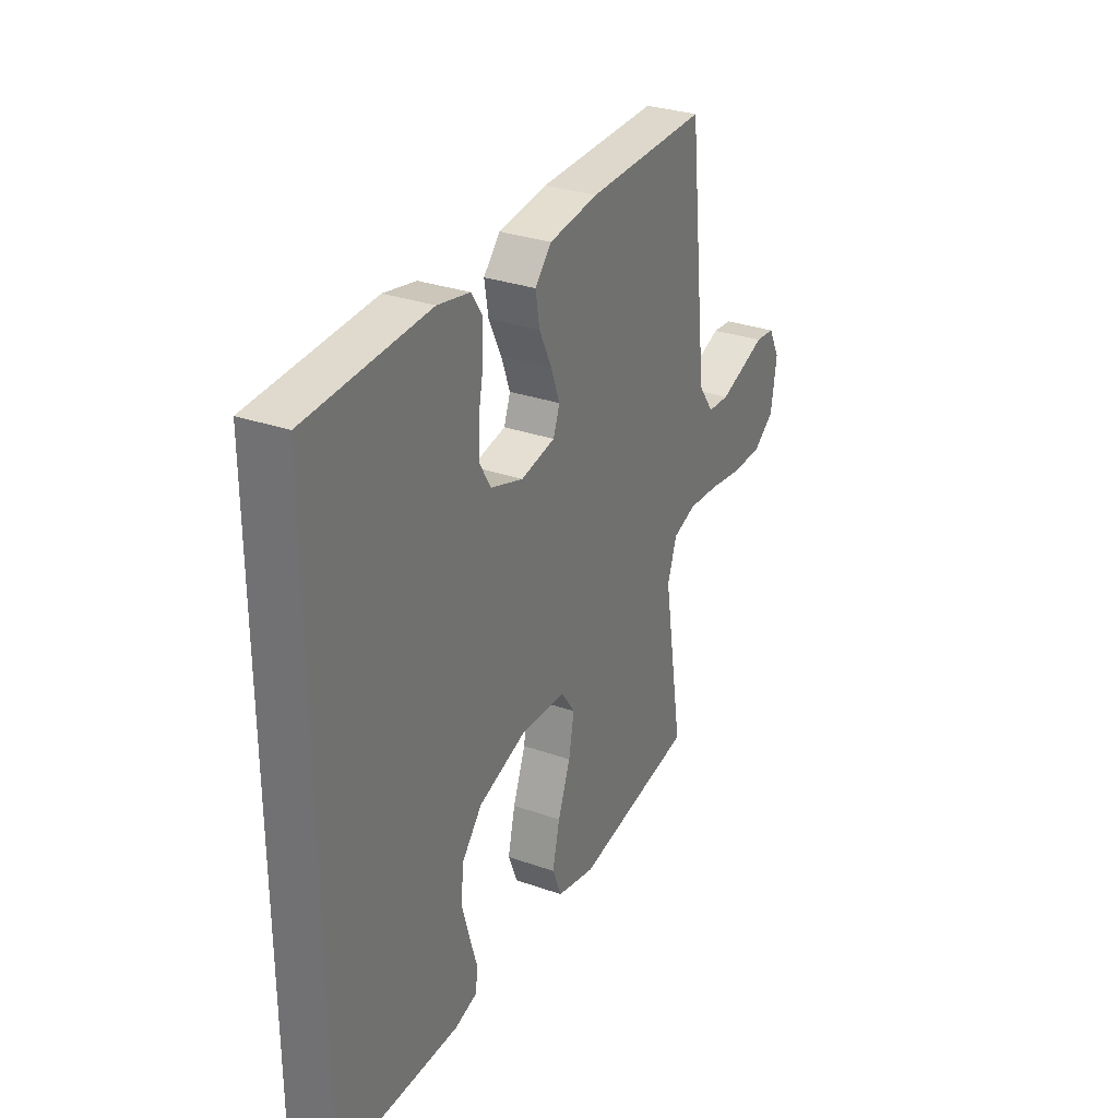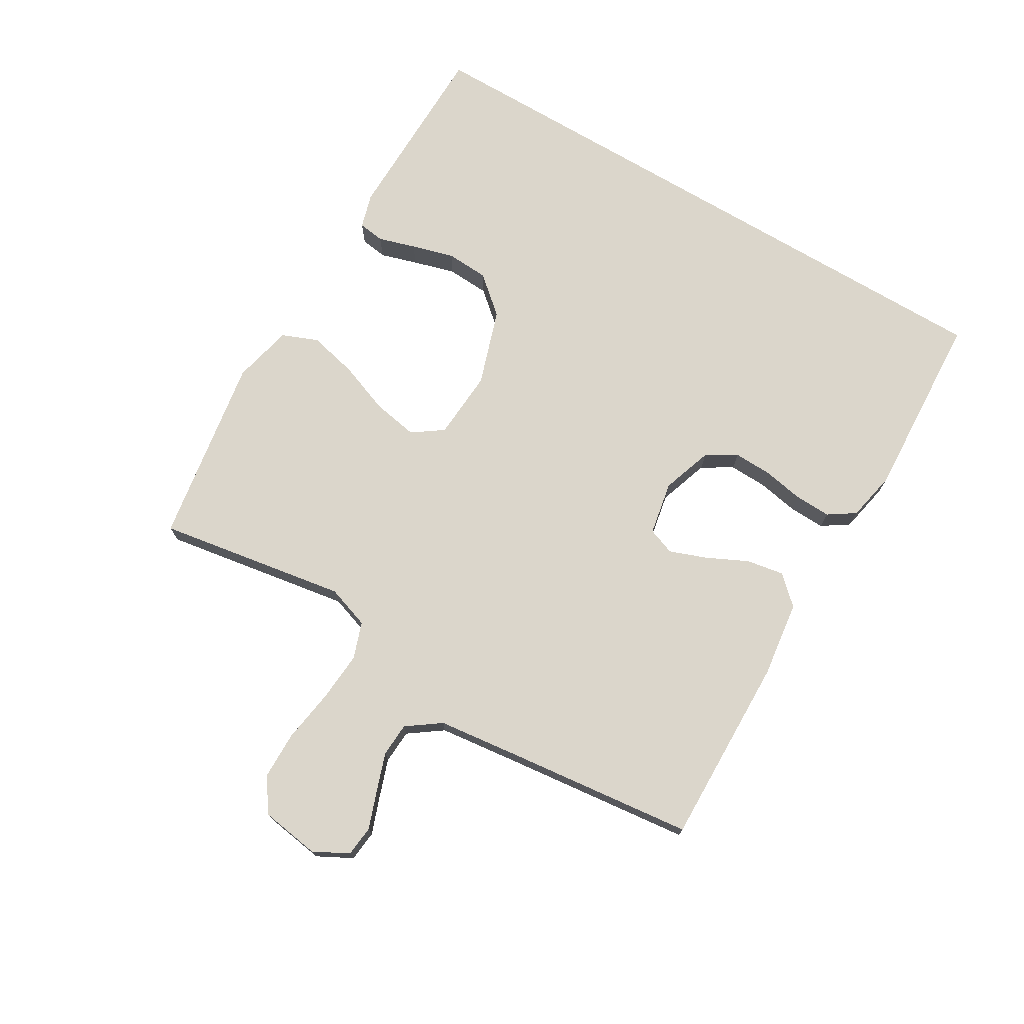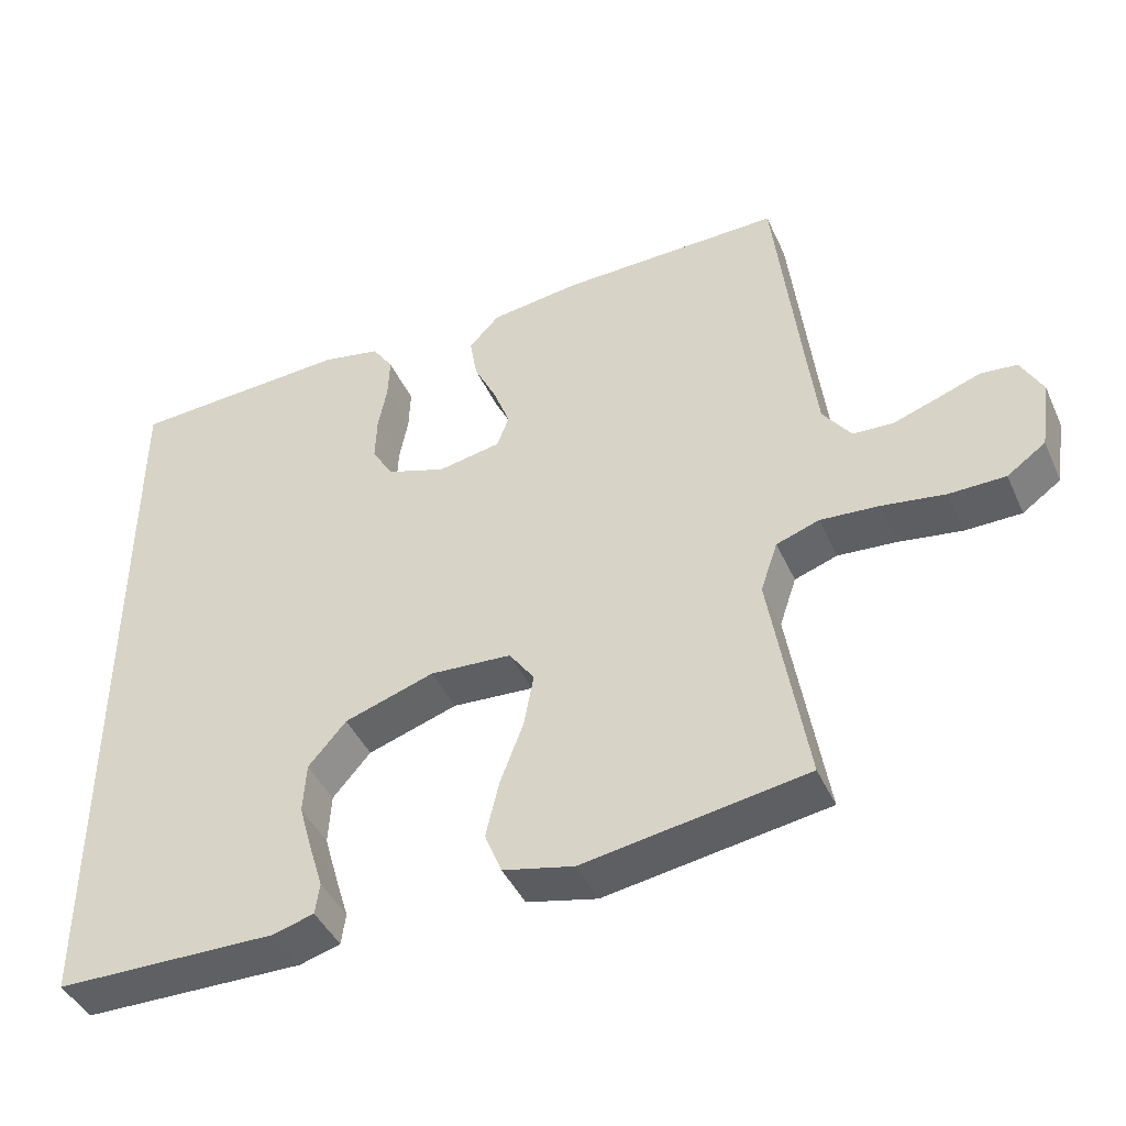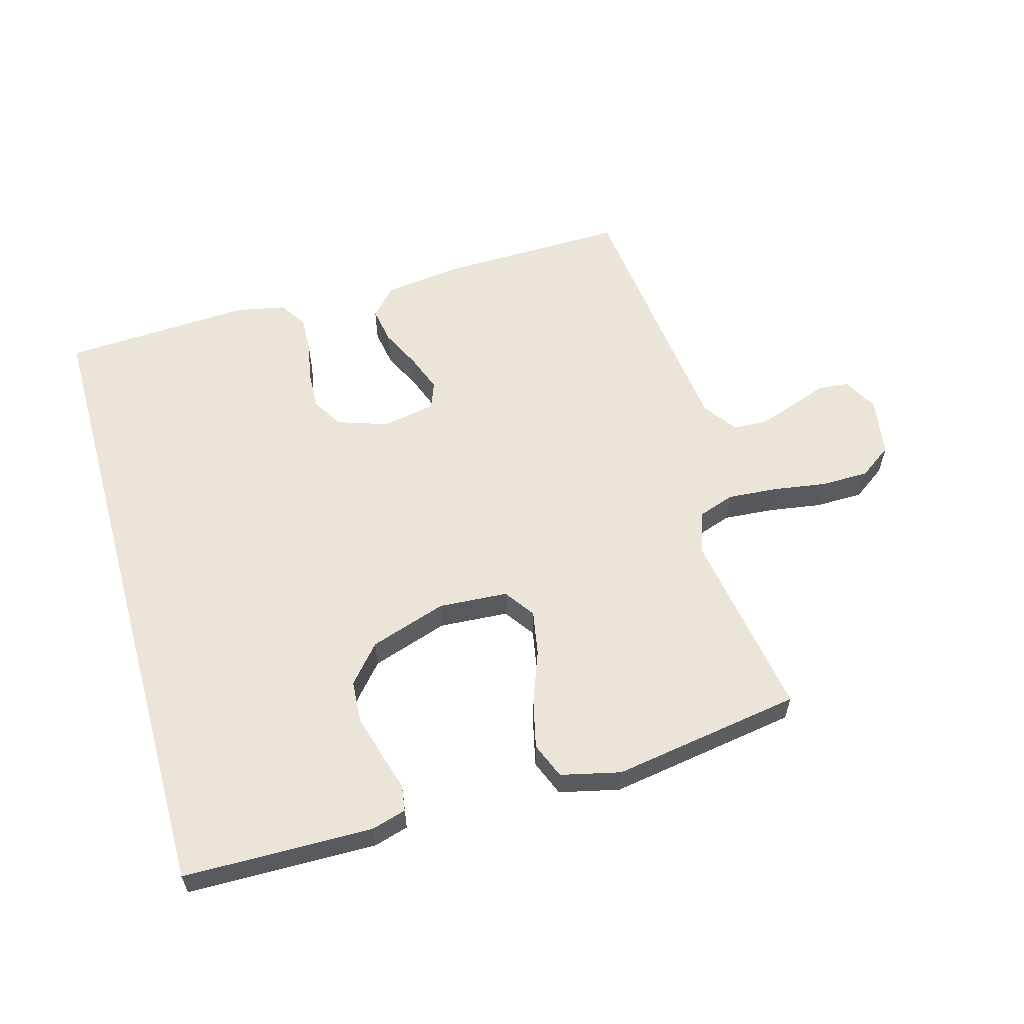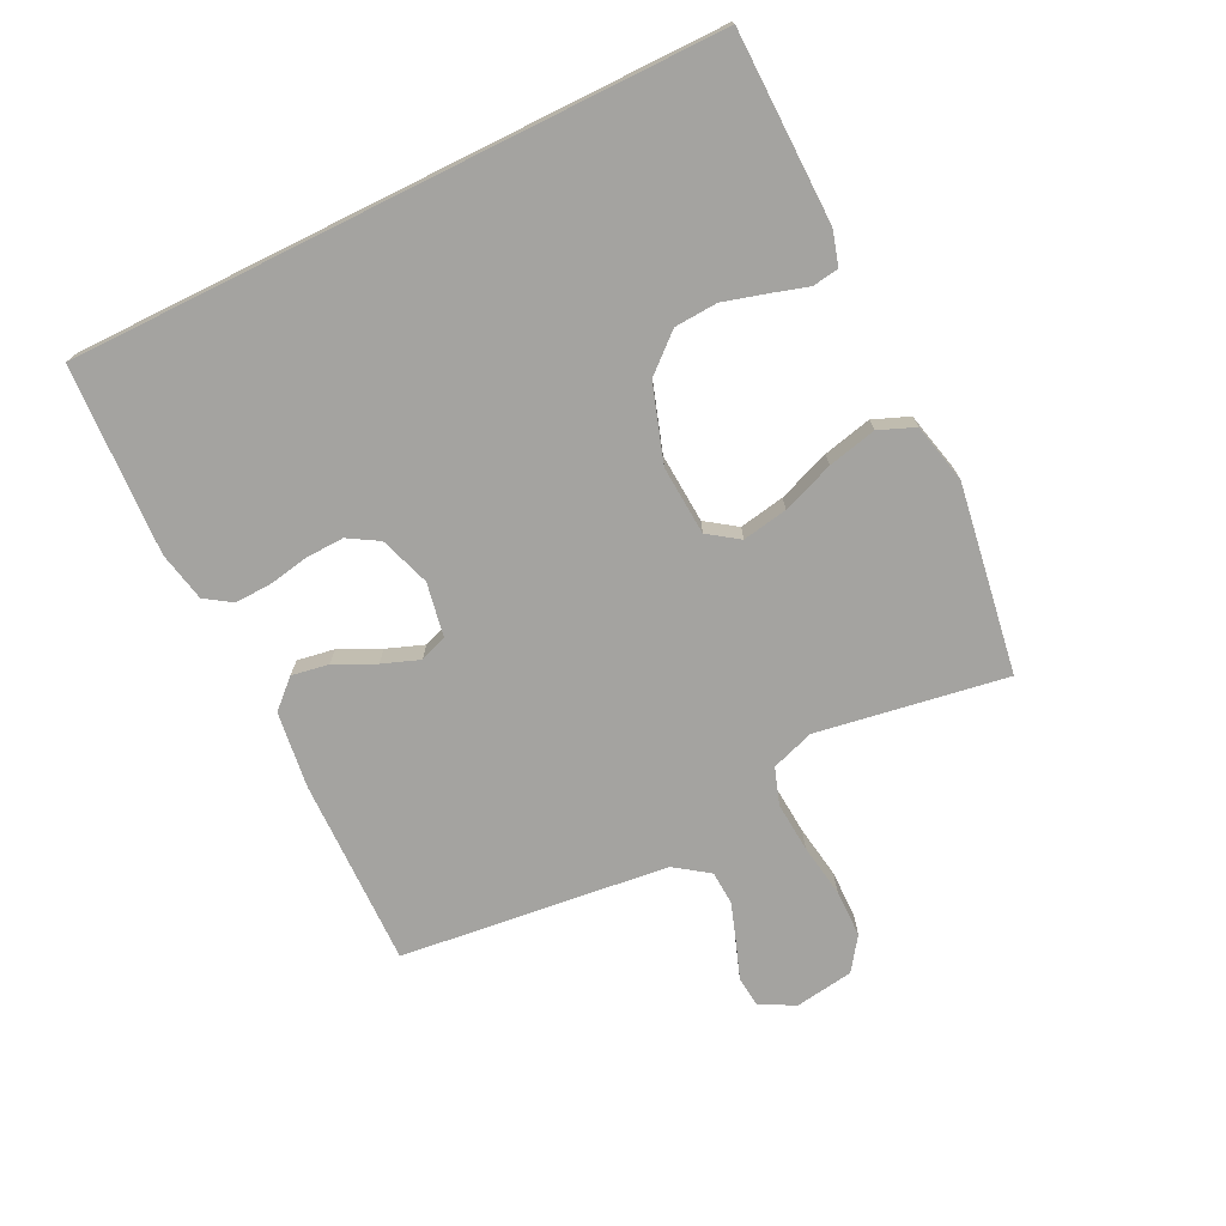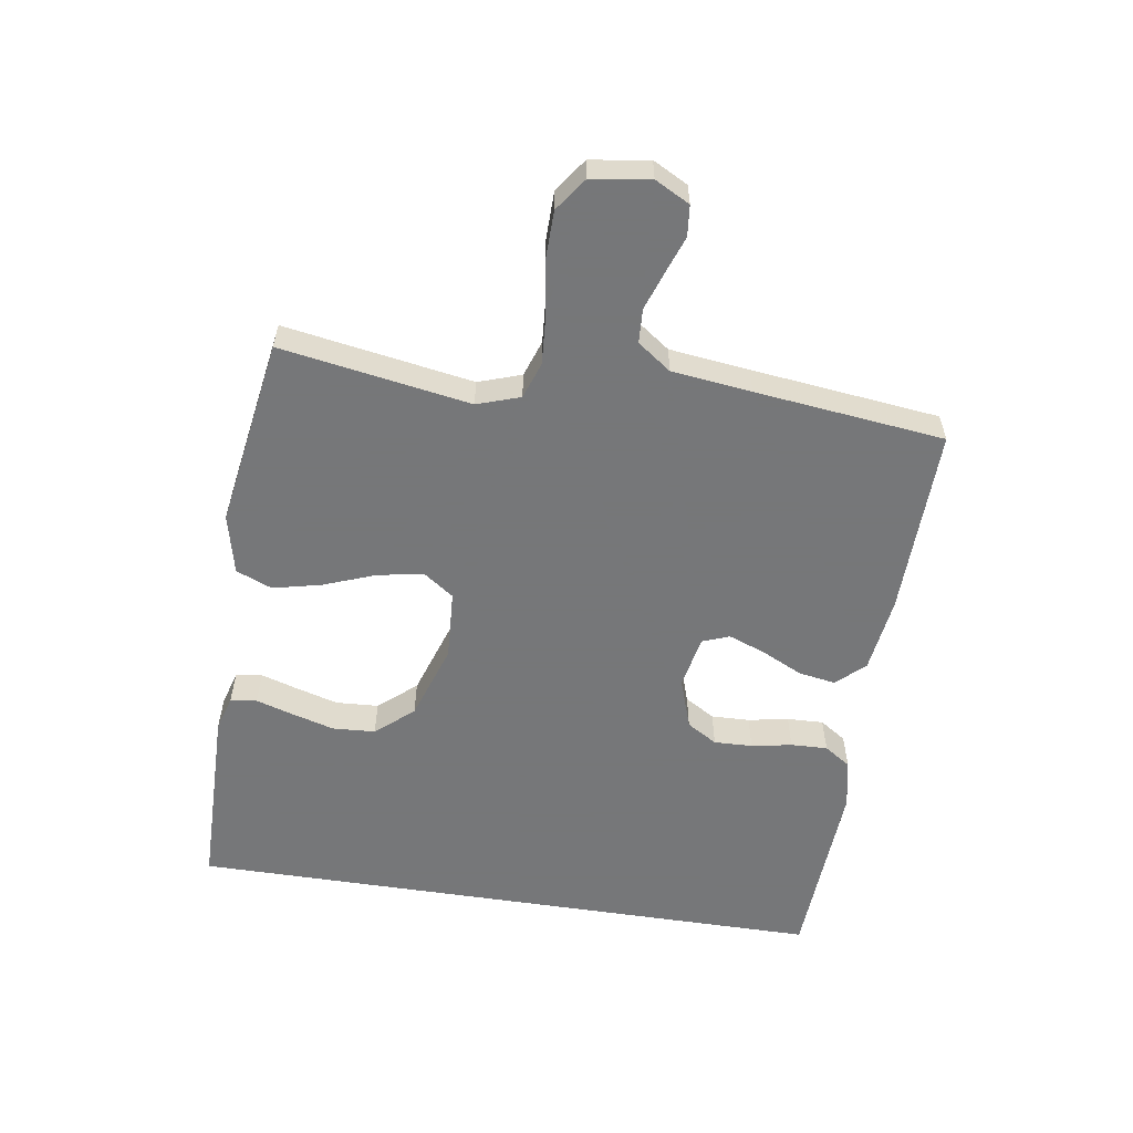
<metadata>
{"format":"obj","ext":"obj","renderer":"f3d","projection":"perspective","resolution":1024,"background":"white","views":[{"elev":30.5,"azim":116.9,"up":"+Z"},{"elev":73.5,"azim":-59.3,"up":"+Y"},{"elev":-43.4,"azim":-156.7,"up":"+Z"},{"elev":58.9,"azim":164.3,"up":"+Y"},{"elev":-72.8,"azim":116.3,"up":"+Y"},{"elev":-57.1,"azim":-98.8,"up":"+Y"}]}
</metadata>
<code>
v -0.5 0.07 -0.5
v -0.451 0.07 -0.2
v -0.474 0.07 -0.132
v -0.532 0.07 -0.112
v -0.611 0.07 -0.118
v -0.696 0.07 -0.131
v -0.772 0.07 -0.13
v -0.824 0.07 -0.093
v -0.838 0.07 0
v -0.809 0.07 0.055
v -0.76 0.07 0.06
v -0.702 0.07 0.039
v -0.641 0.07 0.018
v -0.587 0.07 0.021
v -0.549 0.07 0.074
v -0.534 0.07 0.2
v -0.5 0.07 0.5
v -0.2 0.07 0.494
v -0.079 0.07 0.478
v -0.038 0.07 0.434
v -0.048 0.07 0.375
v -0.079 0.07 0.311
v -0.101 0.07 0.252
v -0.085 0.07 0.209
v 0 0.07 0.193
v 0.08 0.07 0.22
v 0.109 0.07 0.268
v 0.107 0.07 0.329
v 0.095 0.07 0.393
v 0.093 0.07 0.451
v 0.121 0.07 0.493
v 0.2 0.07 0.509
v 0.5 0.07 0.493
v 0.5 0.07 -0.53
v 0.2 0.07 -0.534
v 0.145 0.07 -0.518
v 0.139 0.07 -0.476
v 0.157 0.07 -0.417
v 0.176 0.07 -0.35
v 0.172 0.07 -0.282
v 0.121 0.07 -0.223
v 0 0.07 -0.183
v -0.11 0.07 -0.19
v -0.144 0.07 -0.238
v -0.131 0.07 -0.31
v -0.1 0.07 -0.392
v -0.082 0.07 -0.469
v -0.105 0.07 -0.526
v -0.2 0.07 -0.548
v -0.5 0 -0.5
v -0.451 0 -0.2
v -0.474 0 -0.132
v -0.532 0 -0.112
v -0.611 0 -0.118
v -0.696 0 -0.131
v -0.772 0 -0.13
v -0.824 0 -0.093
v -0.838 0 0
v -0.809 0 0.055
v -0.76 0 0.06
v -0.702 0 0.039
v -0.641 0 0.018
v -0.587 0 0.021
v -0.549 0 0.074
v -0.534 0 0.2
v -0.5 0 0.5
v -0.2 0 0.494
v -0.079 0 0.478
v -0.038 0 0.434
v -0.048 0 0.375
v -0.079 0 0.311
v -0.101 0 0.252
v -0.085 0 0.209
v 0 0 0.193
v 0.08 0 0.22
v 0.109 0 0.268
v 0.107 0 0.329
v 0.095 0 0.393
v 0.093 0 0.451
v 0.121 0 0.493
v 0.2 0 0.509
v 0.5 0 0.493
v 0.5 0 -0.53
v 0.2 0 -0.534
v 0.145 0 -0.518
v 0.139 0 -0.476
v 0.157 0 -0.417
v 0.176 0 -0.35
v 0.172 0 -0.282
v 0.121 0 -0.223
v 0 0 -0.183
v -0.11 0 -0.19
v -0.144 0 -0.238
v -0.131 0 -0.31
v -0.1 0 -0.392
v -0.082 0 -0.469
v -0.105 0 -0.526
v -0.2 0 -0.548
f 48 49 1 2
f 45 46 47 48
f 44 45 48 2
f 43 44 2 3
f 42 43 3 4
f 35 36 37 38
f 35 38 39
f 34 35 39 40
f 28 29 30 31
f 27 28 31 32
f 19 20 21 22
f 19 22 23
f 16 17 18 19
f 15 16 19 23
f 14 15 23 24
f 9 10 11 12
f 9 12 13
f 8 9 13 14
f 5 6 7 8
f 4 5 8 14
f 33 34 40 41
f 27 32 33 41
f 26 27 41 42
f 25 26 42 4
f 4 14 24 25
f 51 50 98 97
f 97 96 95 94
f 51 97 94 93
f 52 51 93 92
f 53 52 92 91
f 87 86 85 84
f 88 87 84
f 89 88 84 83
f 80 79 78 77
f 81 80 77 76
f 71 70 69 68
f 72 71 68
f 68 67 66 65
f 72 68 65 64
f 73 72 64 63
f 61 60 59 58
f 62 61 58
f 63 62 58 57
f 57 56 55 54
f 63 57 54 53
f 90 89 83 82
f 90 82 81 76
f 91 90 76 75
f 53 91 75 74
f 74 73 63 53
f 1 50 51 2
f 2 51 52 3
f 3 52 53 4
f 4 53 54 5
f 5 54 55 6
f 6 55 56 7
f 7 56 57 8
f 8 57 58 9
f 9 58 59 10
f 10 59 60 11
f 11 60 61 12
f 12 61 62 13
f 13 62 63 14
f 14 63 64 15
f 15 64 65 16
f 16 65 66 17
f 17 66 67 18
f 18 67 68 19
f 19 68 69 20
f 20 69 70 21
f 21 70 71 22
f 22 71 72 23
f 23 72 73 24
f 24 73 74 25
f 25 74 75 26
f 26 75 76 27
f 27 76 77 28
f 28 77 78 29
f 29 78 79 30
f 30 79 80 31
f 31 80 81 32
f 32 81 82 33
f 33 82 83 34
f 34 83 84 35
f 35 84 85 36
f 36 85 86 37
f 37 86 87 38
f 38 87 88 39
f 39 88 89 40
f 40 89 90 41
f 41 90 91 42
f 42 91 92 43
f 43 92 93 44
f 44 93 94 45
f 45 94 95 46
f 46 95 96 47
f 47 96 97 48
f 48 97 98 49
f 49 98 50 1

</code>
